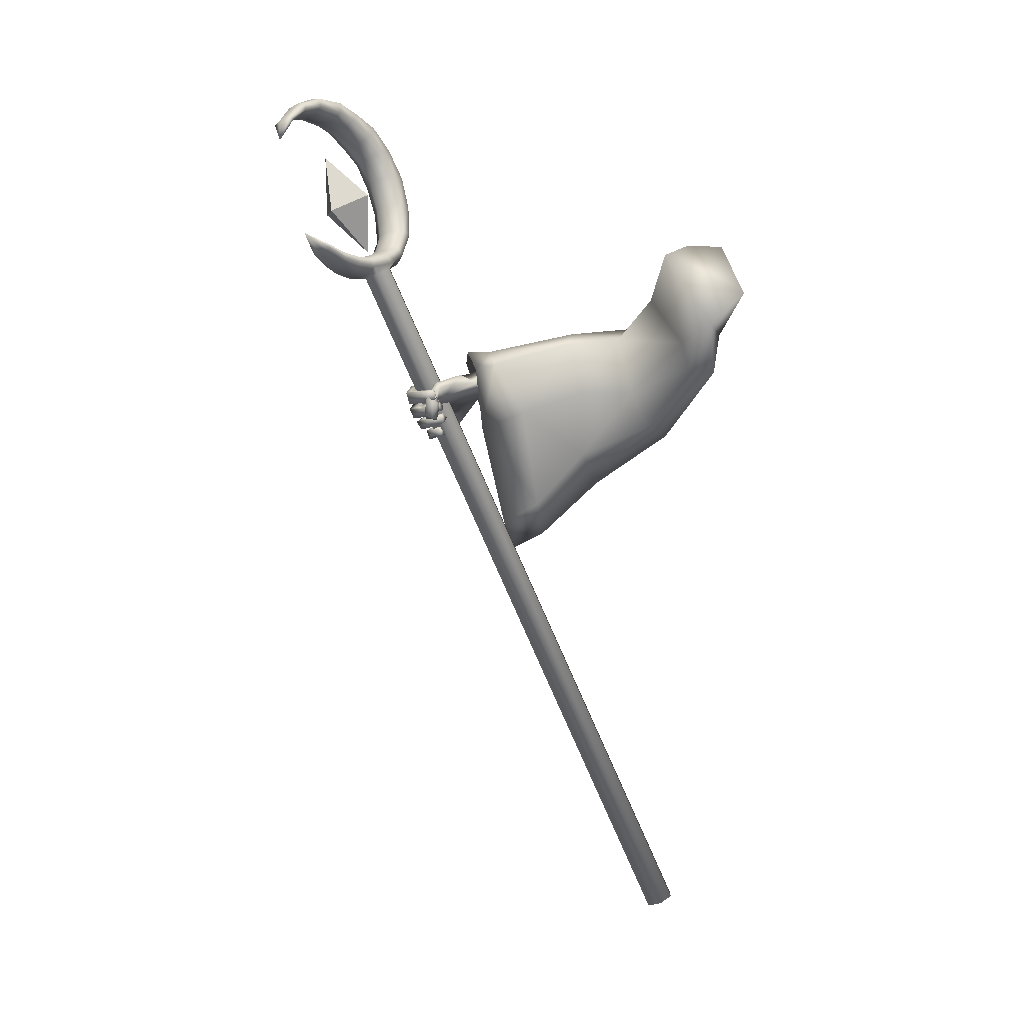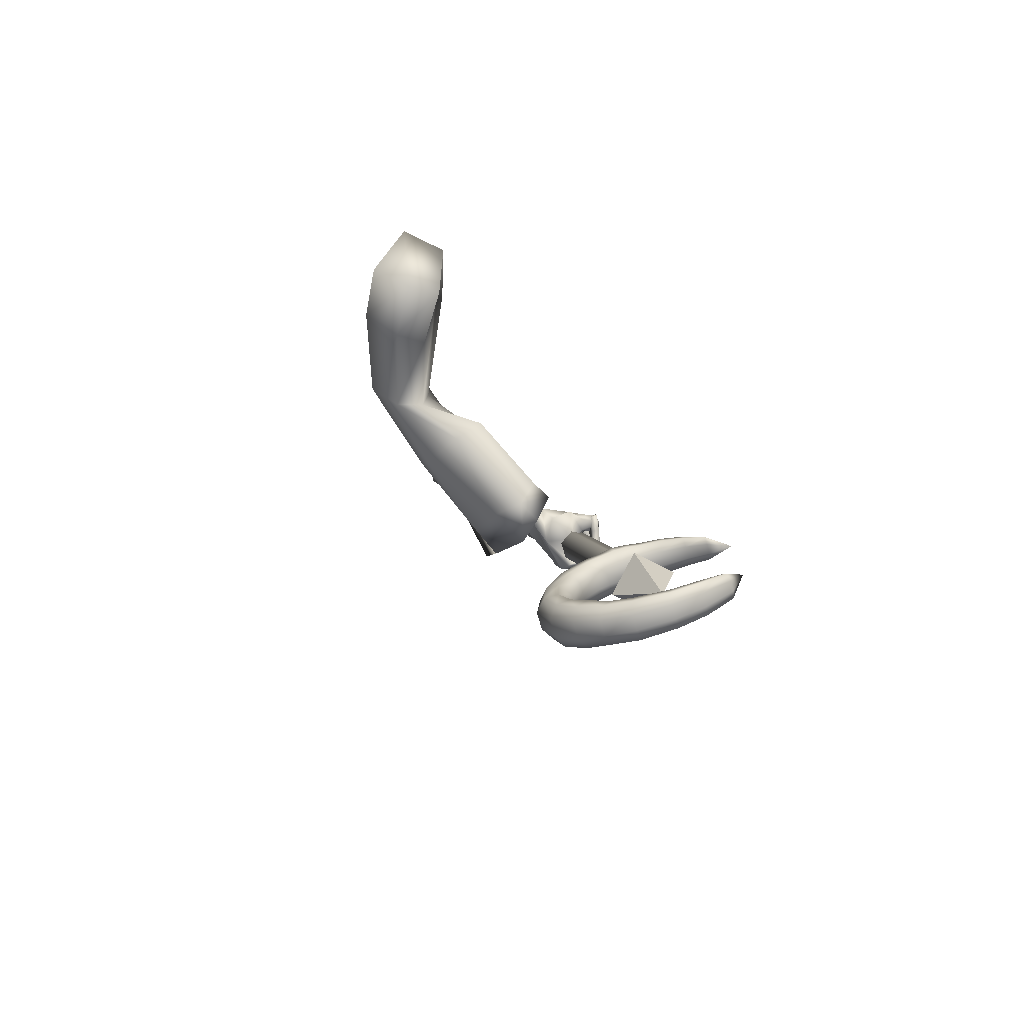
<metadata>
{"format":"obj","ext":"obj","renderer":"f3d","projection":"perspective","resolution":1024,"background":"white","views":[{"elev":12.3,"azim":-83.7,"up":"+Y"},{"elev":78.6,"azim":138.3,"up":"+Y"}]}
</metadata>
<code>
o LowPoly_Warlock.000_Plane.005
v 0.2771 0.4871 -0.07081
v 0.1972 0.2451 -0.06101
v 0.1512 0.3418 -0.01703
v 0.1942 0.3997 0.04666
v 0.3049 0.4844 4.8e-05
v 0.2398 0.4714 -0.1136
v 0.3426 0.205 -0.3808
v 0.3504 0.238 -0.2772
v 0.3464 0.2506 -0.402
v 0.3482 0.2644 -0.2884
v 0.3378 0.1794 -0.5094
v 0.3689 0.2029 -0.537
v 0.4073 0.2005 -0.397
v 0.4093 0.2351 -0.304
v 0.3731 0.1487 -0.5158
v 0.3993 0.2407 -0.4057
v 0.4041 0.2571 -0.3091
v 0.3829 0.1834 -0.5017
v 0.3385 0.1415 -0.6363
v 0.3676 0.1702 -0.6366
v 0.3272 0.0696 -0.5782
v 0.3482 0.06719 -0.5756
v 0.3663 0.09164 -0.5935
v 0.3276 0.06975 -0.6023
v 0.3399 0.0637 -0.6173
v 0.3139 0.07599 -0.5944
v 0.3173 0.0741 -0.6096
v 0.3017 0.08136 -0.578
v 0.2903 0.0821 -0.5854
v 0.3609 0.08527 -0.5898
v 0.3275 0.08916 -0.5998
v 0.3428 0.0793 -0.6231
v 0.3214 0.08668 -0.619
v 0.2938 0.09296 -0.5903
v 0.3395 0.07303 -0.5958
v 0.3347 0.09084 -0.61
v 0.3171 0.09654 -0.604
v 0.2985 0.098 -0.587
v 0.3562 0.07211 -0.607
v 0.3601 0.08825 -0.6126
v 0.3369 0.0915 -0.6076
v 0.3618 0.09744 -0.6172
v 0.3366 0.1018 -0.6029
v 0.3305 0.08701 -0.6334
v 0.3266 0.09602 -0.6107
v 0.2974 0.09627 -0.6106
v 0.3094 0.1012 -0.5958
v 0.2883 0.1092 -0.5784
v 0.303 0.1179 -0.5742
v 0.2937 0.1138 -0.6161
v 0.2878 0.1261 -0.5864
v 0.306 0.1186 -0.6099
v 0.2994 0.1284 -0.5812
v 0.3289 0.1035 -0.6433
v 0.3234 0.1144 -0.6243
v 0.365 0.1121 -0.6297
v 0.3371 0.1244 -0.6143
v 0.3572 0.1205 -0.6322
v 0.3401 0.13 -0.6129
v 0.3194 0.1128 -0.6482
v 0.3204 0.124 -0.6238
v 0.2851 0.1222 -0.6118
v 0.3052 0.1303 -0.6093
v 0.28 0.1382 -0.5793
v 0.2903 0.1473 -0.5806
v 0.299 0.1464 -0.6234
v 0.2853 0.1595 -0.5908
v 0.2841 0.1381 -0.6257
v 0.2698 0.1539 -0.593
v 0.3195 0.1318 -0.6568
v 0.3132 0.1394 -0.6348
v 0.3344 0.1505 -0.6294
v 0.3518 0.1451 -0.6493
v 0.3294 0.1555 -0.6279
v 0.3455 0.1518 -0.6577
v 0.3053 0.153 -0.6336
v 0.3007 0.1463 -0.6542
v 0.2868 0.1595 -0.6102
v 0.2718 0.1533 -0.6212
v 0.271 0.1684 -0.5878
v 0.2552 0.1633 -0.5934
v 0.2834 0.1791 -0.6179
v 0.2698 0.1831 -0.5972
v 0.2747 0.1779 -0.6247
v 0.2571 0.1817 -0.5982
v 0.3024 0.1749 -0.6412
v 0.3017 0.1701 -0.6608
v 0.3344 0.1811 -0.6424
v 0.3393 0.1799 -0.6551
v 0.3802 0.1211 -0.6116
v 0.3763 0.109 -0.6047
v 0.3803 0.1467 -0.6257
v 0.3816 0.1562 -0.6308
v 0.3568 0.1696 -0.6386
v 0.3384 0.1351 -0.6297
v 0.3359 0.1219 -0.619
v 0.3345 0.1145 -0.6143
v 0.3318 0.1893 -0.5158
v 0.3705 0.1941 -0.5729
v 0.2886 0.1643 -0.5748
v 0.364 0.1821 -0.6081
v 0.3318 0.2067 -0.5466
v 0.2927 0.1876 -0.561
v 0.2726 0.1629 -0.5885
v 0.2746 0.1874 -0.5833
v 0.2647 0.1527 -0.5837
v 0.2554 0.1589 -0.5947
v 0.2666 0.1193 -0.5895
v 0.2505 0.1235 -0.5971
v 0.3141 0.1626 -0.6051
v 0.2954 0.1649 -0.5999
v 0.2847 0.1482 -0.5975
v 0.2607 0.164 -0.6111
v 0.2753 0.1181 -0.6009
v 0.2632 0.1299 -0.6153
v 0.2817 0.15 -0.6135
v 0.2728 0.1202 -0.613
v 0.2849 0.1974 -0.5912
v 0.2903 0.1629 -0.6032
v 0.3014 0.1869 -0.6018
v 0.3256 0.188 -0.6059
v 0.2952 0.1978 -0.5589
v 0.3621 0.2002 -0.5162
v 0.4453 0.1357 -0.2746
v 0.4496 0.07467 -0.5074
v 0.4491 0.09071 -0.4388
v 0.3892 -0.1892 -0.4486
v 0.3669 -0.1458 -0.3746
v 0.3839 -0.03345 -0.2575
v 0.2085 0.2361 -0.009849
v 0.3534 0.07792 -0.1092
v 0.3633 0.2514 -0.5363
v 0.3792 0.2909 -0.3127
v 0.365 0.2521 -0.4894
v 0.4215 0.2993 -0.1846
v 0.3455 0.411 -0.1067
v 0.3044 0.09463 -0.4974
v 0.3277 -0.1151 -0.4532
v 0.4484 -0.1101 -0.4731
v 0.4091 0.2214 -0.5456
v 0.3111 0.2212 -0.5122
v 0.3261 -0.07041 -0.3807
v 0.3327 0.03763 -0.286
v 0.3222 0.1006 -0.1479
v 0.3101 0.1306 -0.4106
v 0.426 -0.06559 -0.3917
v 0.4172 0.2196 -0.4668
v 0.3157 0.2317 -0.4726
v 0.3241 0.1723 -0.2854
v 0.3202 0.2768 -0.3185
v 0.4315 0.04918 -0.2549
v 0.4465 0.236 -0.3015
v 0.3962 0.1448 -0.1027
v 0.3458 0.1707 -0.1817
v 0.3815 0.2798 -0.2146
v 0.4347 0.277 -0.1226
v 0.3096 0.372 -0.1436
v 0.2259 0.2949 -0.07592
v 0.271 0.3049 -0.000214
v 0.3619 0.402 -0.03374
v 0.4216 0.1235 -0.2666
v 0.4383 0.09277 -0.3836
v 0.3787 -0.0787 -0.337
v 0.3864 0.02631 -0.2568
v 0.402 0.2098 -0.2888
v 0.3773 0.2098 -0.4202
v 0.3491 -0.02405 -0.3414
v 0.357 0.06715 -0.2732
v 0.3376 0.1217 -0.3631
v 0.4216 -0.02055 -0.3494
v 0.4152 0.1862 -0.4038
v 0.3416 0.195 -0.408
v 0.3517 0.1446 -0.273
v 0.3679 0.2059 -0.2929
v 0.4137 0.07376 -0.2553
v 0.4223 0.181 -0.2821
v 0.2859 -0.9464 -0.07674
v 0.3166 -0.949 -0.08043
v 0.3282 -0.9611 -0.1066
v 0.309 -0.9707 -0.129
v 0.2783 -0.9681 -0.1253
v 0.2668 -0.956 -0.09919
v 0.3264 0.431 -0.6985
v 0.3571 0.4284 -0.7022
v 0.3686 0.4163 -0.7283
v 0.3495 0.4067 -0.7508
v 0.3187 0.4093 -0.7471
v 0.3072 0.4214 -0.721
v 0.3872 0.4346 -0.6918
v 0.3987 0.4225 -0.7179
v 0.4513 0.4773 -0.6833
v 0.4628 0.4651 -0.7094
v 0.5004 0.5369 -0.6898
v 0.5116 0.5251 -0.7152
v 0.5248 0.5998 -0.7077
v 0.5363 0.5877 -0.7339
v 0.5231 0.6673 -0.7398
v 0.5347 0.6551 -0.7659
v 0.5025 0.7195 -0.7732
v 0.5141 0.7074 -0.7993
v 0.4706 0.7508 -0.8034
v 0.4811 0.7397 -0.8272
v 0.4271 0.7746 -0.8339
v 0.4374 0.7637 -0.8573
v 0.3678 0.7826 -0.8651
v 0.3773 0.7726 -0.8867
v 0.3154 0.7725 -0.8848
v 0.3242 0.7633 -0.9046
v 0.2587 0.7426 -0.8989
v 0.2656 0.7354 -0.9144
v 0.2237 0.4717 -0.7865
v 0.1689 0.5153 -0.8439
v 0.2956 0.4583 -0.7453
v 0.3613 0.4674 -0.7184
v 0.4196 0.5052 -0.7102
v 0.451 0.5591 -0.7219
v 0.4658 0.6588 -0.7612
v 0.4275 0.7213 -0.8087
v 0.3534 0.7521 -0.8573
v 0.2683 0.7339 -0.8907
v 0.2273 0.6992 -0.9035
v 0.2751 0.7267 -0.9061
v 0.3629 0.742 -0.8789
v 0.438 0.7103 -0.8326
v 0.4773 0.6466 -0.7873
v 0.4622 0.5473 -0.7473
v 0.4312 0.4931 -0.7364
v 0.3728 0.4553 -0.7446
v 0.3059 0.4476 -0.7684
v 0.2924 0.412 -0.7579
v 0.2821 0.4227 -0.7347
v 0.2541 0.4243 -0.7793
v 0.2446 0.4343 -0.7578
v 0.2258 0.4427 -0.7982
v 0.2176 0.4513 -0.7797
v 0.1996 0.4682 -0.8192
v 0.1929 0.4752 -0.8041
v 0.2318 0.4631 -0.805
v 0.3772 0.4154 -0.7508
v 0.3274 0.4092 -0.7699
v 0.4074 0.4223 -0.7407
v 0.4661 0.4625 -0.7334
v 0.505 0.522 -0.7427
v 0.5319 0.5828 -0.7608
v 0.5329 0.6448 -0.7886
v 0.5098 0.6909 -0.82
v 0.4773 0.7239 -0.8459
v 0.4414 0.7487 -0.8726
v 0.3811 0.7587 -0.9007
v 0.3274 0.7488 -0.9167
v 0.273 0.728 -0.9235
v 0.2776 0.7237 -0.9194
v 0.373 0.7414 -0.8962
v 0.4571 0.71 -0.8484
v 0.5059 0.6408 -0.7987
v 0.4851 0.5332 -0.7566
v 0.4521 0.4773 -0.7465
v 0.3808 0.4333 -0.7575
v 0.3129 0.4272 -0.7795
v 0.3 0.4119 -0.7781
v 0.2612 0.4243 -0.7981
v 0.2319 0.4426 -0.8144
v 0.2045 0.4682 -0.8323
v 0.2375 0.4467 -0.8139
v 0.1949 0.4911 -0.8106
v 0.2015 0.4841 -0.8256
v 0.2061 0.4717 -0.8332
v 0.2611 0.4616 -0.7632
v 0.2706 0.4516 -0.7847
v 0.2771 0.4327 -0.7949
v 0.3547 0.4096 -0.7658
v 0.314 0.4608 -0.7362
v 0.3256 0.4486 -0.7624
v 0.3335 0.4261 -0.7751
v 0.3342 0.4636 -0.7286
v 0.3457 0.4515 -0.7548
v 0.3537 0.4292 -0.7676
v 0.3834 0.4759 -0.7126
v 0.395 0.4638 -0.7387
v 0.403 0.4426 -0.7521
v 0.4683 0.6142 -0.7394
v 0.4799 0.6021 -0.7655
v 0.5032 0.5894 -0.776
v 0.454 0.689 -0.7803
v 0.4655 0.6768 -0.8064
v 0.4888 0.6725 -0.8209
v 0.4044 0.7389 -0.8279
v 0.4147 0.728 -0.8514
v 0.4301 0.7262 -0.8671
v 0.3037 0.7472 -0.8782
v 0.3124 0.738 -0.898
v 0.3229 0.7377 -0.9135
v 0.3498 0.4484 -0.6875
v 0.3006 0.4414 -0.7059
v 0.3776 0.4557 -0.6786
v 0.4333 0.4946 -0.6721
v 0.4763 0.5514 -0.6807
v 0.4993 0.6131 -0.6979
v 0.499 0.6739 -0.7263
v 0.482 0.7209 -0.7556
v 0.451 0.7509 -0.7872
v 0.4142 0.7743 -0.8152
v 0.3574 0.7829 -0.8473
v 0.3063 0.7736 -0.8686
v 0.256 0.7458 -0.8855
v 0.2161 0.4729 -0.7711
v 0.2844 0.4566 -0.7254
v 0.3516 0.4654 -0.6945
v 0.4206 0.5058 -0.6829
v 0.4585 0.5619 -0.6935
v 0.4728 0.6701 -0.7361
v 0.4315 0.7376 -0.7896
v 0.3497 0.7666 -0.8432
v 0.2609 0.7413 -0.8813
v 0.2783 0.4403 -0.7205
v 0.2423 0.4494 -0.7435
v 0.2131 0.4628 -0.7677
v 0.1886 0.485 -0.7949
v 0.1894 0.4915 -0.7976
v 0.2494 0.4612 -0.7458
v 0.3036 0.4587 -0.7126
v 0.3252 0.4602 -0.7023
v 0.376 0.4728 -0.6872
v 0.4768 0.6189 -0.7106
v 0.4574 0.7055 -0.7592
v 0.402 0.7553 -0.812
v 0.2999 0.7598 -0.8651
v 0.3247 0.4434 -0.6928
v 0.3216 0.5852 -0.7411
v 0.3641 0.5405 -0.8375
v 0.287 0.5544 -0.8118
v 0.3463 0.6608 -0.835
v 0.3405 0.4638 -0.7461
v 0.3997 0.5702 -0.7694
f 332 331 329
f 333 334 329
f 334 333 330
f 331 332 330
f 332 334 330
f 333 331 330
f 334 332 329
f 331 333 329
f 7 10 9
f 9 98 11
f 11 13 7
f 7 14 8
f 9 18 123
f 9 17 16
f 18 13 15
f 16 14 13
f 110 97 100
f 11 98 100
f 15 30 18
f 18 91 123
f 15 21 22
f 35 25 39
f 24 27 25
f 26 29 27
f 39 32 40
f 32 27 33
f 27 34 33
f 35 36 24
f 24 37 26
f 26 38 28
f 37 34 38
f 28 34 29
f 33 36 32
f 31 35 21
f 30 39 40
f 22 35 39
f 41 32 36
f 41 42 40
f 41 31 43
f 42 45 44
f 45 46 44
f 47 48 46
f 48 50 46
f 47 53 49
f 51 52 50
f 49 51 48
f 52 45 55
f 46 54 44
f 50 55 54
f 42 54 56
f 43 55 45
f 57 54 55
f 57 58 56
f 58 61 60
f 61 62 60
f 63 64 62
f 63 67 65
f 67 68 69
f 69 62 64
f 60 68 70
f 68 71 70
f 63 71 66
f 61 72 71
f 58 70 73
f 72 70 71
f 72 75 73
f 74 77 75
f 76 79 77
f 78 81 79
f 78 83 80
f 79 85 84
f 84 83 82
f 80 85 81
f 76 82 78
f 77 84 87
f 84 86 87
f 74 86 76
f 75 87 89
f 87 88 89
f 40 23 30
f 91 42 56
f 90 56 58
f 92 58 73
f 93 73 75
f 75 20 93
f 94 89 88
f 94 74 19
f 72 19 74
f 59 95 72
f 57 96 59
f 97 43 31
f 65 69 64
f 121 101 94
f 101 20 94
f 98 103 100
f 99 98 12
f 100 105 104
f 104 107 106
f 106 109 108
f 119 100 104
f 104 112 111
f 108 112 106
f 107 115 109
f 115 116 117
f 117 112 114
f 115 114 109
f 105 113 107
f 113 120 116
f 116 111 112
f 104 111 119
f 119 111 110
f 120 110 111
f 94 110 121
f 118 103 122
f 103 102 122
f 98 99 102
f 120 122 121
f 93 20 99
f 93 123 92
f 92 123 90
f 90 123 91
f 23 18 30
f 7 8 10
f 11 7 9
f 9 12 98
f 11 15 13
f 7 13 14
f 123 12 9
f 9 16 18
f 9 10 17
f 18 16 13
f 16 17 14
f 21 15 31
f 11 100 15
f 110 19 95
f 110 95 96
f 15 100 97
f 97 31 15
f 110 96 97
f 15 22 30
f 18 23 91
f 35 24 25
f 24 26 27
f 26 28 29
f 39 25 32
f 32 25 27
f 27 29 34
f 35 41 36
f 24 36 37
f 26 37 38
f 37 33 34
f 28 38 34
f 33 37 36
f 31 41 35
f 30 22 39
f 22 21 35
f 41 40 32
f 41 43 42
f 42 43 45
f 45 47 46
f 47 49 48
f 48 51 50
f 47 52 53
f 51 53 52
f 49 53 51
f 52 47 45
f 46 50 54
f 50 52 55
f 42 44 54
f 43 57 55
f 57 56 54
f 57 59 58
f 58 59 61
f 61 63 62
f 63 65 64
f 63 66 67
f 67 66 68
f 69 68 62
f 60 62 68
f 68 66 71
f 63 61 71
f 61 59 72
f 58 60 70
f 72 73 70
f 72 74 75
f 74 76 77
f 76 78 79
f 78 80 81
f 78 82 83
f 79 81 85
f 84 85 83
f 80 83 85
f 76 86 82
f 77 79 84
f 84 82 86
f 74 88 86
f 75 77 87
f 87 86 88
f 40 42 23
f 91 23 42
f 90 91 56
f 92 90 58
f 93 92 73
f 75 89 20
f 94 20 89
f 94 88 74
f 72 95 19
f 59 96 95
f 57 97 96
f 97 57 43
f 65 67 69
f 101 99 20
f 98 102 103
f 100 103 105
f 104 105 107
f 106 107 109
f 119 110 100
f 104 106 112
f 108 114 112
f 107 113 115
f 115 113 116
f 117 116 112
f 108 109 114
f 115 117 114
f 105 118 113
f 113 118 120
f 116 120 111
f 120 121 110
f 94 19 110
f 118 105 103
f 101 121 99
f 120 118 122
f 122 102 121
f 99 121 102
f 99 12 123
f 123 93 99
f 126 152 124
f 125 147 126
f 144 130 2
f 144 129 131
f 142 129 143
f 138 128 142
f 160 1 5
f 156 136 160
f 152 135 156
f 147 133 152
f 140 134 147
f 148 137 145
f 137 142 145
f 128 139 146
f 146 125 126
f 134 141 148
f 3 158 2
f 154 2 158
f 154 143 144
f 145 143 149
f 150 145 149
f 129 146 151
f 151 126 124
f 134 150 133
f 131 151 153
f 155 149 154
f 133 155 135
f 151 124 153
f 130 153 159
f 155 158 157
f 159 156 160
f 135 157 136
f 6 158 3
f 136 6 1
f 3 159 4
f 159 5 4
f 162 176 171
f 125 171 140
f 164 167 168
f 163 138 167
f 165 171 176
f 166 140 171
f 172 137 141
f 167 137 169
f 163 139 127
f 170 125 139
f 166 141 132
f 168 169 173
f 174 169 172
f 164 170 163
f 175 162 170
f 174 166 165
f 168 173 161
f 3 2 130
f 1 6 4
f 126 147 152
f 125 140 147
f 144 131 130
f 144 143 129
f 142 128 129
f 138 127 128
f 160 136 1
f 156 135 136
f 152 133 135
f 147 134 133
f 140 132 134
f 148 141 137
f 137 138 142
f 128 127 139
f 146 139 125
f 134 132 141
f 154 144 2
f 154 149 143
f 145 142 143
f 150 148 145
f 129 128 146
f 151 146 126
f 134 148 150
f 131 129 151
f 155 150 149
f 133 150 155
f 156 153 124
f 124 152 156
f 130 131 153
f 155 154 158
f 159 153 156
f 135 155 157
f 6 157 158
f 136 157 6
f 3 130 159
f 159 160 5
f 162 161 176
f 125 162 171
f 164 163 167
f 163 127 138
f 165 166 171
f 166 132 140
f 172 169 137
f 167 138 137
f 163 170 139
f 170 162 125
f 166 172 141
f 168 167 169
f 174 173 169
f 164 175 170
f 175 161 162
f 174 172 166
f 165 176 174
f 161 175 168
f 164 168 175
f 173 174 176
f 176 161 173
f 3 4 6
f 5 1 4
f 182 181 179
f 182 183 188
f 180 187 186
f 179 184 178
f 181 188 187
f 179 186 185
f 178 183 177
f 179 178 177
f 177 182 179
f 181 180 179
f 182 177 183
f 180 181 187
f 179 185 184
f 181 182 188
f 179 180 186
f 178 184 183
f 185 187 184
f 183 184 187
f 185 186 187
f 187 188 183
f 185 189 184
f 190 191 189
f 191 194 193
f 194 195 193
f 196 197 195
f 197 200 199
f 199 202 201
f 202 203 201
f 203 206 205
f 205 208 207
f 207 210 209
f 188 230 187
f 231 232 230
f 233 234 232
f 235 236 234
f 236 237 212
f 287 223 288
f 278 227 279
f 285 218 224
f 222 220 221
f 275 228 276
f 281 225 282
f 290 222 291
f 266 211 238
f 269 213 229
f 215 226 227
f 209 210 221
f 210 250 251
f 273 259 229
f 221 252 222
f 232 260 230
f 196 243 244
f 269 264 238
f 206 248 249
f 221 210 251
f 292 223 291
f 236 212 263
f 192 241 242
f 289 224 288
f 202 246 247
f 266 267 212
f 286 225 285
f 234 261 232
f 198 244 245
f 208 249 250
f 283 226 282
f 187 260 240
f 192 243 194
f 256 227 226
f 204 247 248
f 280 228 279
f 236 262 234
f 190 239 241
f 200 245 246
f 238 267 266
f 212 265 266
f 263 212 267
f 263 264 262
f 229 270 269
f 238 268 269
f 261 264 270
f 260 270 259
f 186 240 271
f 186 239 185
f 277 273 276
f 229 272 273
f 258 276 228
f 272 276 273
f 240 259 274
f 271 274 277
f 239 277 258
f 257 279 227
f 228 278 279
f 241 258 280
f 242 280 257
f 243 257 256
f 255 282 225
f 226 281 282
f 244 256 283
f 245 283 255
f 254 285 224
f 217 285 225
f 246 255 286
f 247 286 254
f 253 288 223
f 224 287 288
f 248 254 289
f 249 289 253
f 252 291 222
f 219 291 223
f 250 253 292
f 251 292 252
f 252 221 251
f 197 298 195
f 212 319 265
f 231 316 233
f 189 293 184
f 207 303 205
f 199 299 197
f 319 211 265
f 233 317 235
f 214 323 278
f 268 307 213
f 191 295 189
f 207 305 304
f 217 325 284
f 275 308 214
f 219 327 290
f 307 272 213
f 201 300 199
f 278 309 215
f 237 317 318
f 215 310 216
f 306 268 211
f 191 297 296
f 281 311 217
f 209 221 305
f 212 237 318
f 321 275 272
f 203 301 201
f 284 312 218
f 287 313 219
f 195 297 193
f 188 315 231
f 290 314 220
f 216 324 281
f 205 302 203
f 218 326 287
f 220 314 221
f 183 294 188
f 183 293 328
f 212 318 319
f 318 306 319
f 320 317 316
f 320 315 307
f 294 307 315
f 294 322 321
f 322 293 308
f 295 308 293
f 296 323 295
f 297 309 296
f 298 310 297
f 299 324 298
f 300 311 299
f 301 325 300
f 302 312 301
f 303 326 302
f 304 313 303
f 305 327 304
f 314 305 221
f 185 190 189
f 190 192 191
f 191 192 194
f 194 196 195
f 196 198 197
f 197 198 200
f 199 200 202
f 202 204 203
f 203 204 206
f 205 206 208
f 207 208 210
f 188 231 230
f 231 233 232
f 233 235 234
f 235 237 236
f 287 219 223
f 278 215 227
f 285 284 218
f 275 214 228
f 281 217 225
f 290 220 222
f 266 265 211
f 269 268 213
f 215 216 226
f 210 208 250
f 273 274 259
f 232 261 260
f 196 194 243
f 269 270 264
f 206 204 248
f 292 253 223
f 192 190 241
f 289 254 224
f 202 200 246
f 286 255 225
f 234 262 261
f 198 196 244
f 208 206 249
f 283 256 226
f 187 230 260
f 192 242 243
f 256 257 227
f 204 202 247
f 280 258 228
f 236 263 262
f 190 185 239
f 200 198 245
f 238 264 267
f 263 267 264
f 229 259 270
f 238 211 268
f 261 262 264
f 260 261 270
f 186 187 240
f 186 271 239
f 277 274 273
f 229 213 272
f 258 277 276
f 272 275 276
f 240 260 259
f 271 240 274
f 239 271 277
f 257 280 279
f 228 214 278
f 241 239 258
f 242 241 280
f 243 242 257
f 255 283 282
f 226 216 281
f 244 243 256
f 245 244 283
f 254 286 285
f 217 284 285
f 246 245 255
f 247 246 286
f 253 289 288
f 224 218 287
f 248 247 254
f 249 248 289
f 252 292 291
f 219 290 291
f 250 249 253
f 251 250 292
f 197 299 298
f 231 315 316
f 189 295 293
f 207 304 303
f 199 300 299
f 319 306 211
f 233 316 317
f 214 308 323
f 268 320 307
f 191 296 295
f 207 209 305
f 217 311 325
f 275 322 308
f 219 313 327
f 307 321 272
f 201 301 300
f 278 323 309
f 237 235 317
f 215 309 310
f 306 320 268
f 191 193 297
f 281 324 311
f 321 322 275
f 203 302 301
f 284 325 312
f 287 326 313
f 195 298 297
f 188 294 315
f 290 327 314
f 216 310 324
f 205 303 302
f 218 312 326
f 183 328 294
f 183 184 293
f 318 317 306
f 320 306 317
f 320 316 315
f 294 321 307
f 294 328 322
f 322 328 293
f 295 323 308
f 296 309 323
f 297 310 309
f 298 324 310
f 299 311 324
f 300 325 311
f 301 312 325
f 302 326 312
f 303 313 326
f 304 327 313
f 305 314 327

</code>
